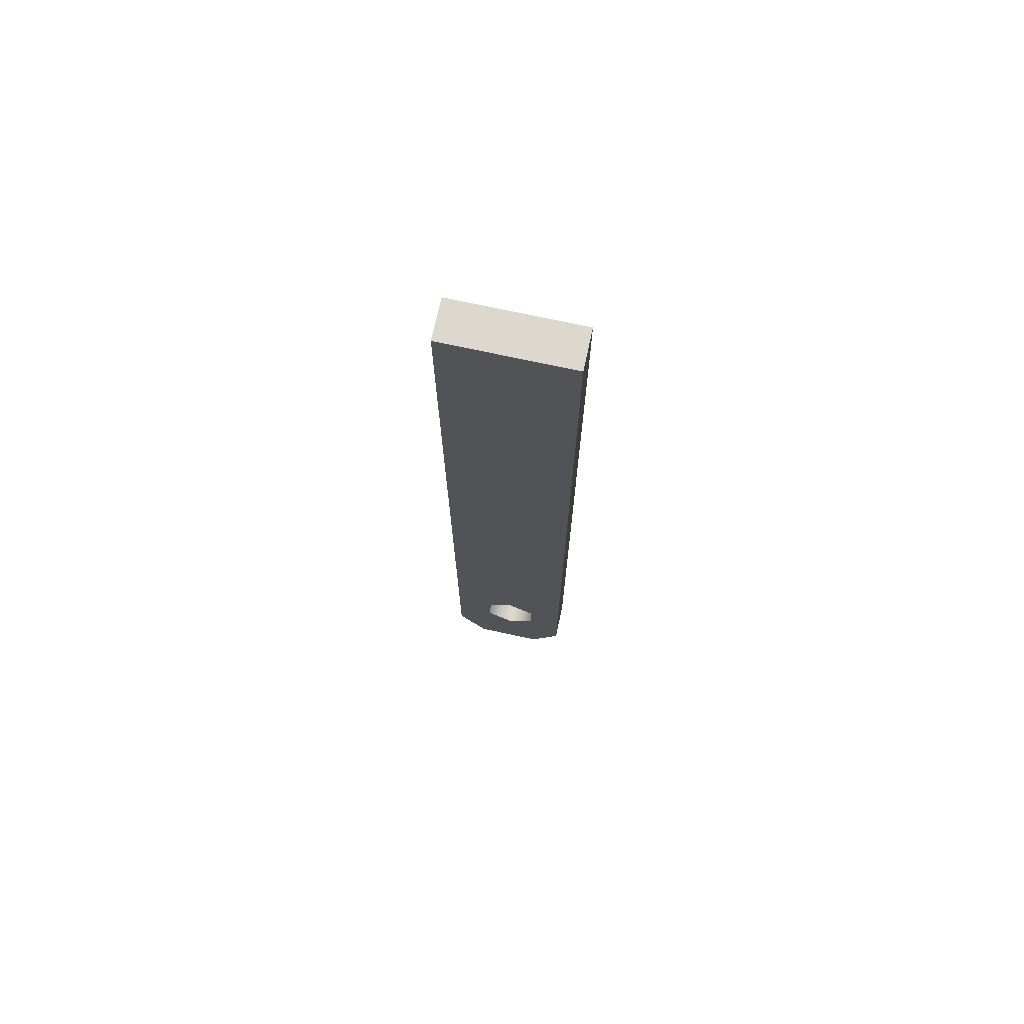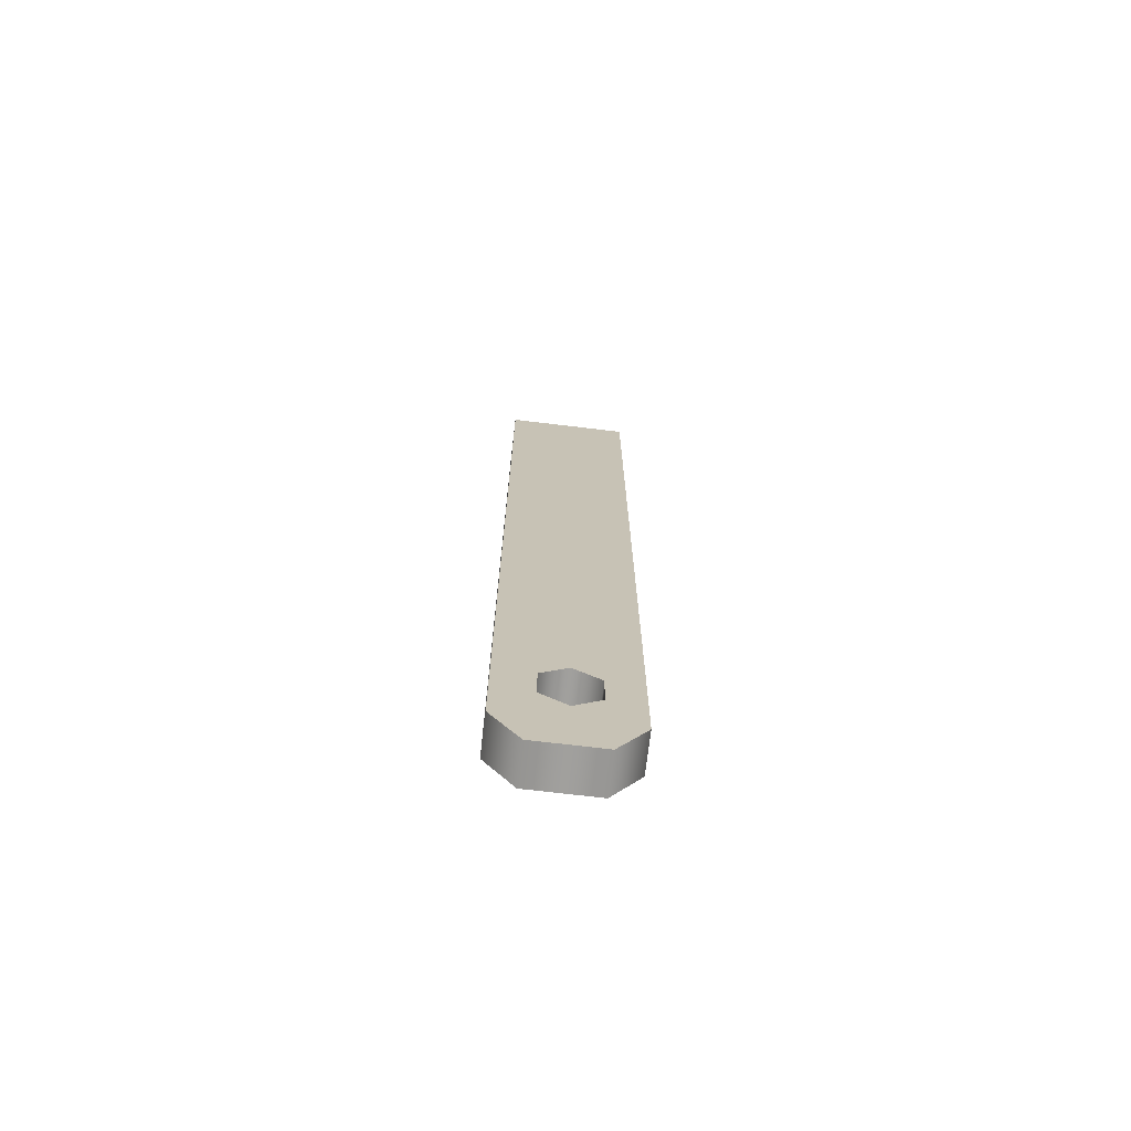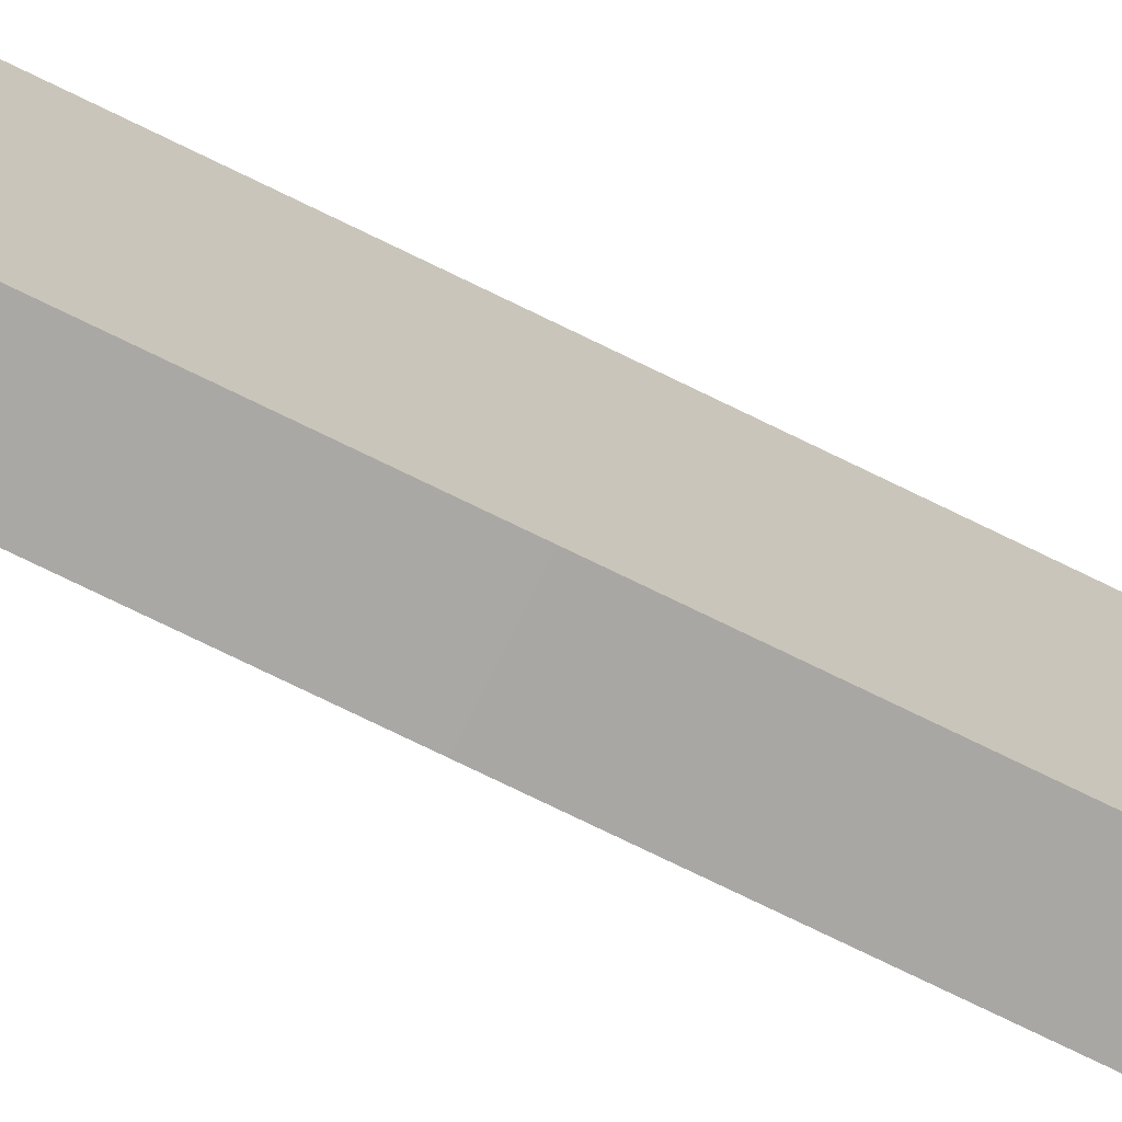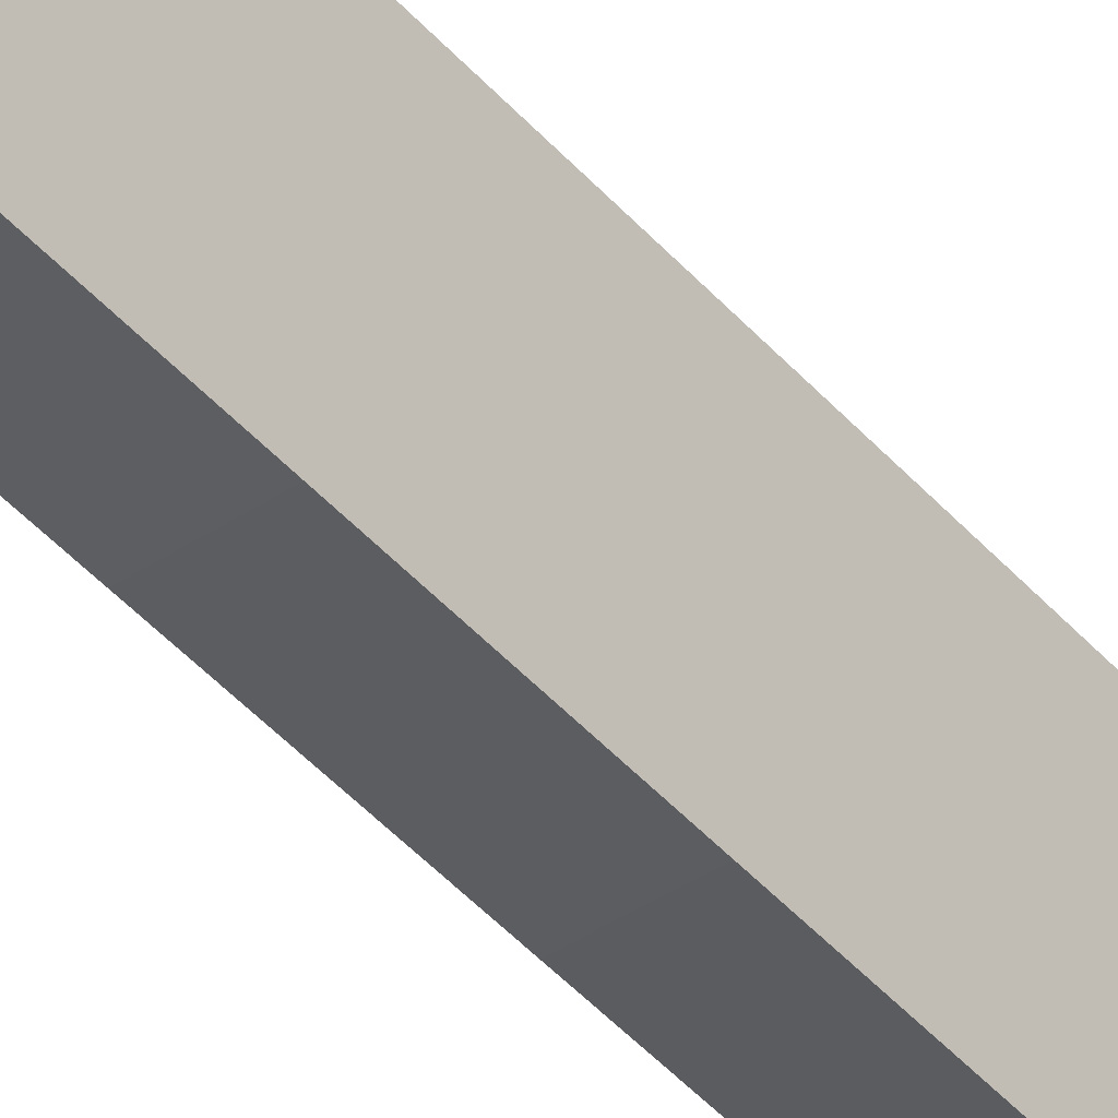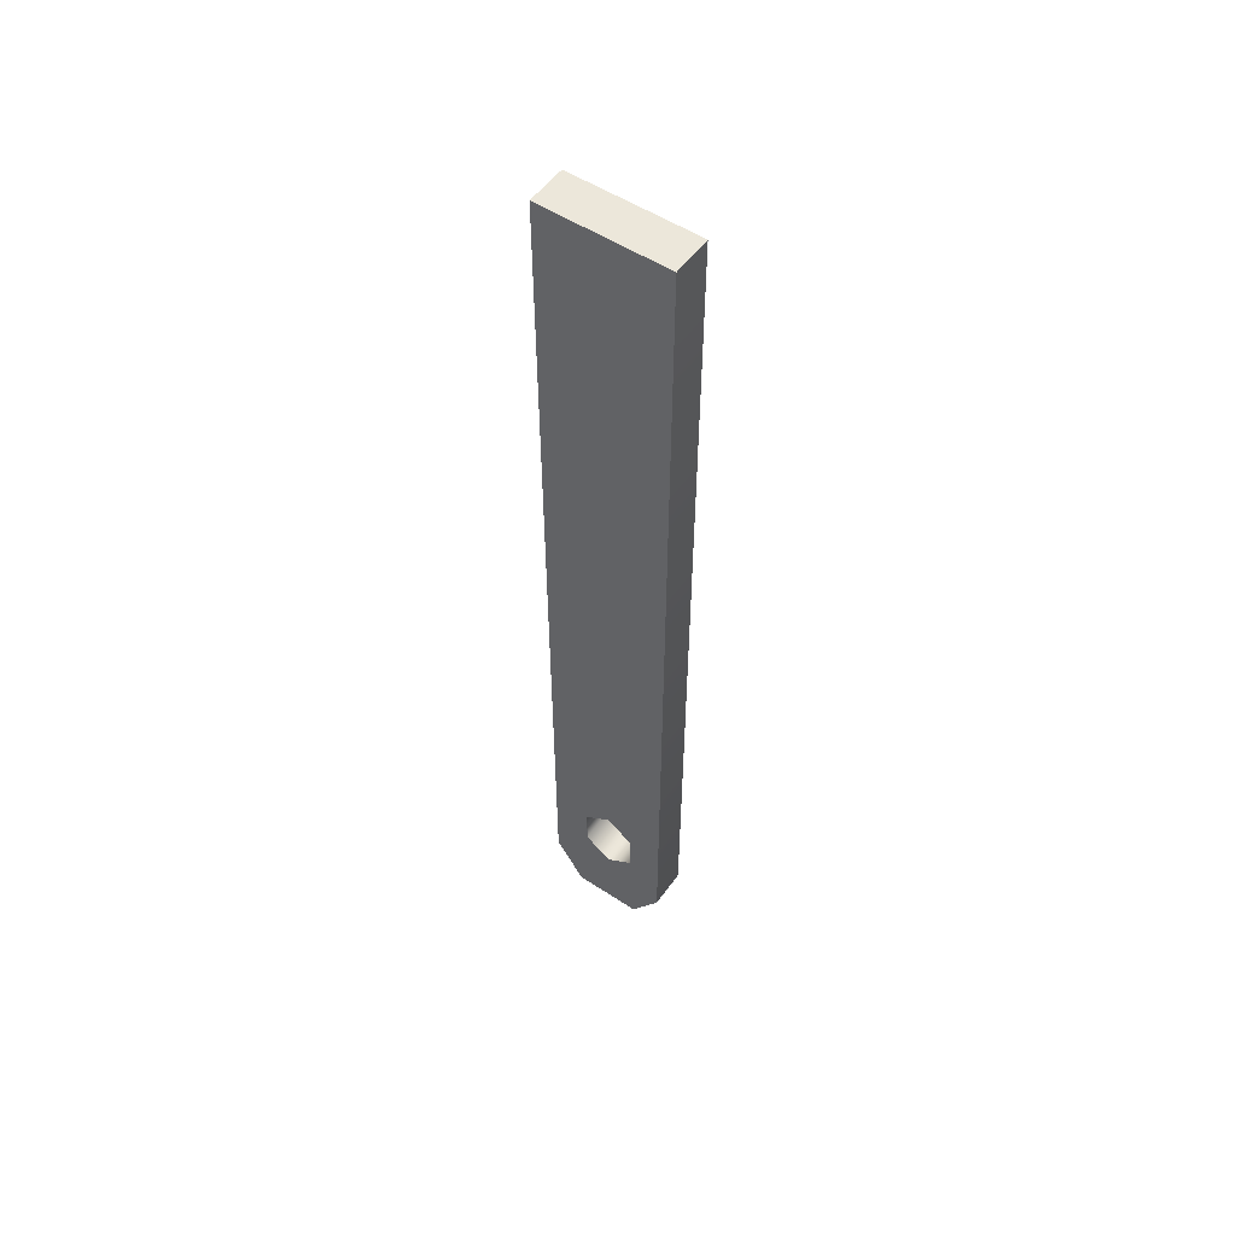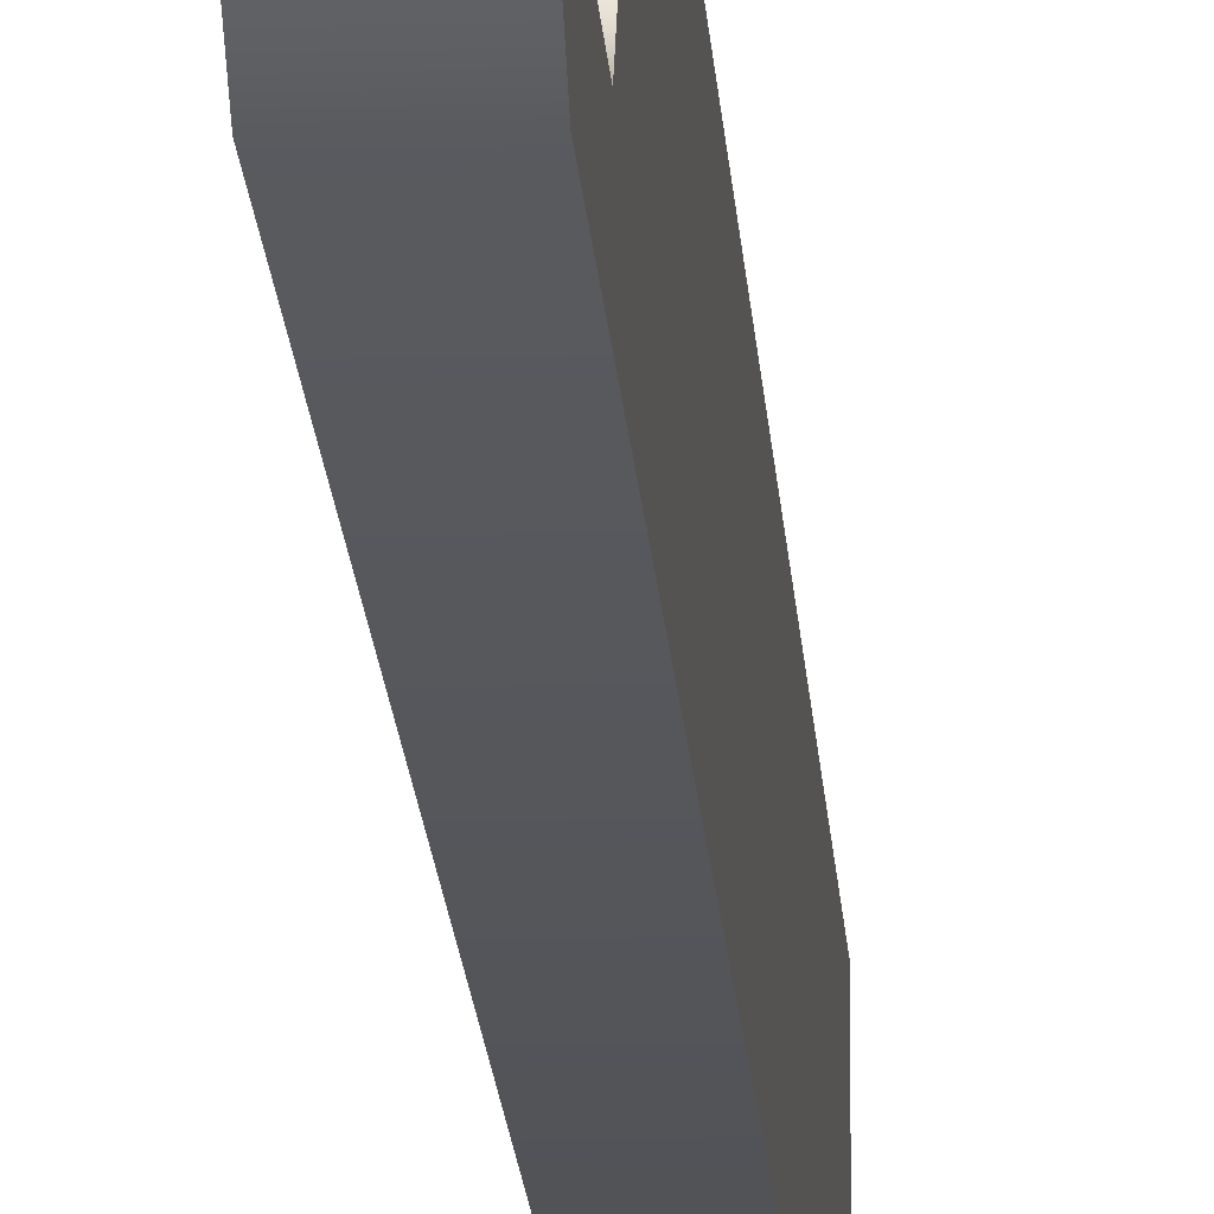
<metadata>
{"format":"obj","ext":"obj","renderer":"f3d","projection":"perspective","resolution":1024,"background":"white","views":[{"elev":72.3,"azim":102.3,"up":"+Y"},{"elev":-71.6,"azim":83.2,"up":"+Y"},{"elev":-72.7,"azim":63.7,"up":"+Z"},{"elev":-43.7,"azim":-142.3,"up":"+Z"},{"elev":53.7,"azim":125.0,"up":"+Y"},{"elev":-15.7,"azim":3.2,"up":"+Z"}]}
</metadata>
<code>
g ChargeProng1
v -0.3428 0.8784 0.3623
v -0.312 0.8784 0.3623
v -0.312 0.8784 0.4605
v -0.3428 0.8784 0.4605
v -0.3428 0.8784 0.3623
v -0.312 0.175 0.3623
v -0.312 0.8784 0.3623
v -0.3428 0.175 0.3623
v -0.312 0.1395 0.3851
v -0.3428 0.1395 0.3851
v -0.312 0.8784 0.4605
v -0.3428 0.175 0.4605
v -0.3428 0.8784 0.4605
v -0.312 0.175 0.4605
v -0.3428 0.1395 0.4378
v -0.312 0.1395 0.4378
v -0.312 0.1395 0.3851
v -0.3428 0.1395 0.3851
v -0.312 0.175 0.3623
v -0.312 0.1395 0.3851
v -0.312 0.1395 0.4378
v -0.312 0.175 0.4605
v -0.312 0.1971 0.4099
v -0.312 0.2127 0.389
v -0.312 0.2127 0.4308
v -0.312 0.8784 0.3623
v -0.312 0.2439 0.389
v -0.312 0.2595 0.4099
v -0.312 0.8784 0.4605
v -0.312 0.2439 0.4308
v -0.3428 0.175 0.4605
v -0.3428 0.1395 0.4378
v -0.3428 0.1395 0.3851
v -0.3428 0.175 0.3623
v -0.3428 0.1971 0.4099
v -0.3428 0.2127 0.4308
v -0.3428 0.2127 0.389
v -0.3428 0.8784 0.4605
v -0.3428 0.2439 0.4308
v -0.3428 0.2595 0.4099
v -0.3428 0.8784 0.3623
v -0.3428 0.2439 0.389
v -0.3428 0.1971 0.4099
v -0.3428 0.2127 0.389
v -0.312 0.2127 0.389
v -0.312 0.1971 0.4099
v -0.3428 0.2127 0.4308
v -0.312 0.2127 0.4308
v -0.3428 0.2127 0.389
v -0.312 0.2439 0.389
v -0.312 0.2127 0.389
v -0.3428 0.2439 0.389
v -0.312 0.2595 0.4099
v -0.3428 0.2595 0.4099
v -0.3428 0.2595 0.4099
v -0.312 0.2439 0.4308
v -0.312 0.2595 0.4099
v -0.3428 0.2439 0.4308
v -0.312 0.2127 0.4308
v -0.3428 0.2127 0.4308
g ChargeProng1_0
f 3 2 1
f 4 3 1
f 7 6 5
f 6 8 5
f 6 9 8
f 9 10 8
f 13 12 11
f 12 14 11
f 12 15 14
f 15 16 14
f 16 15 17
f 15 18 17
f 21 20 19
f 22 21 19
f 22 19 23
f 24 23 19
f 23 25 22
f 19 26 24
f 26 27 24
f 26 28 27
f 25 29 22
f 28 26 29
f 25 30 29
f 30 28 29
f 33 32 31
f 34 33 31
f 35 34 31
f 31 36 35
f 34 35 37
f 31 38 36
f 38 39 36
f 38 40 39
f 37 41 34
f 38 41 40
f 37 42 41
f 42 40 41
f 45 44 43
f 46 45 43
f 46 43 47
f 48 46 47
f 51 50 49
f 50 52 49
f 50 53 52
f 53 54 52
f 57 56 55
f 56 58 55
f 56 59 58
f 59 60 58

</code>
